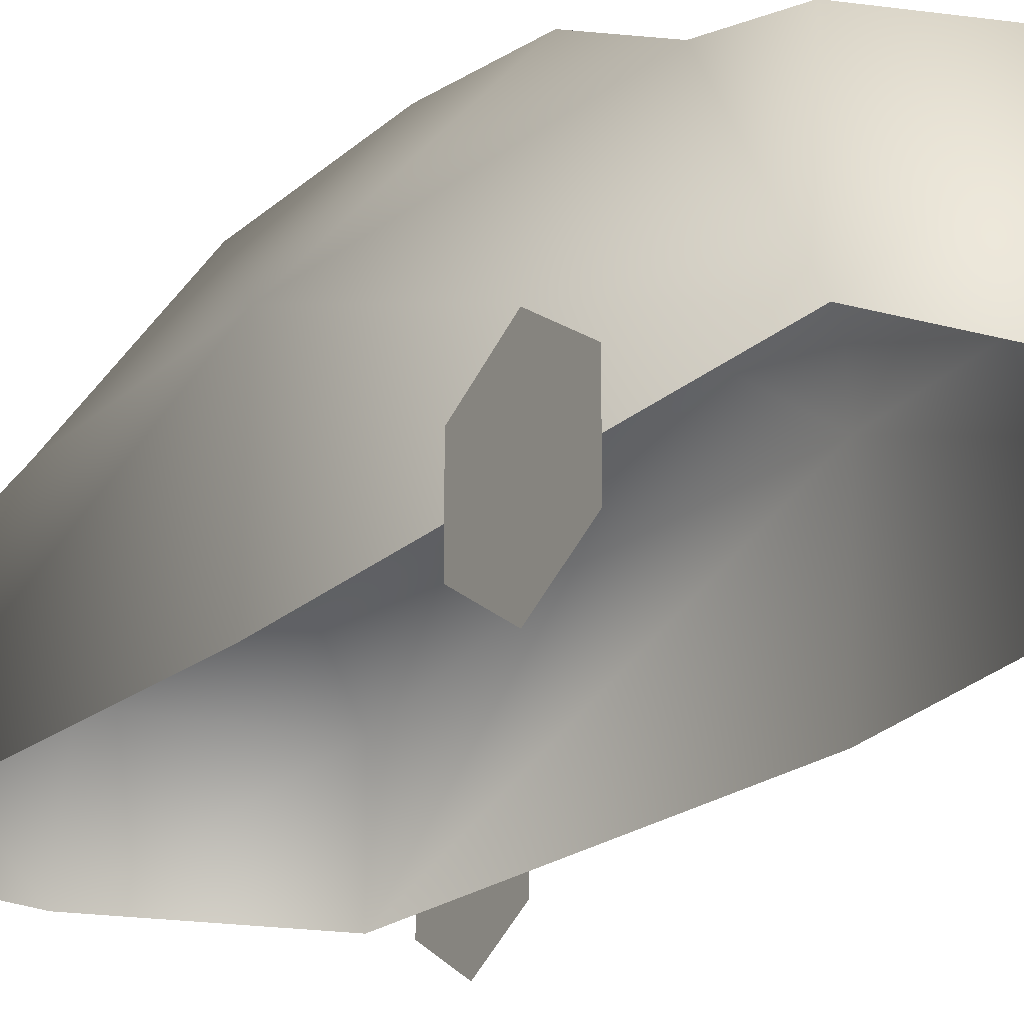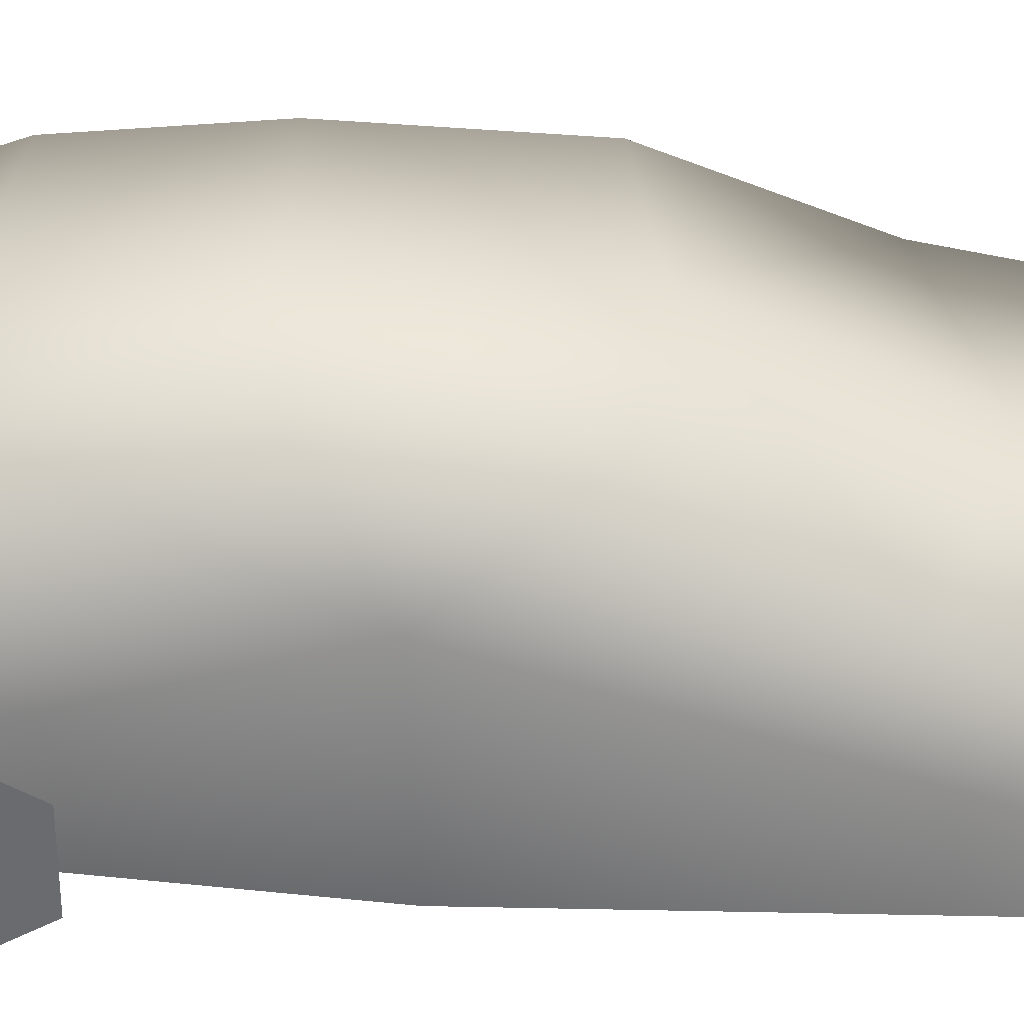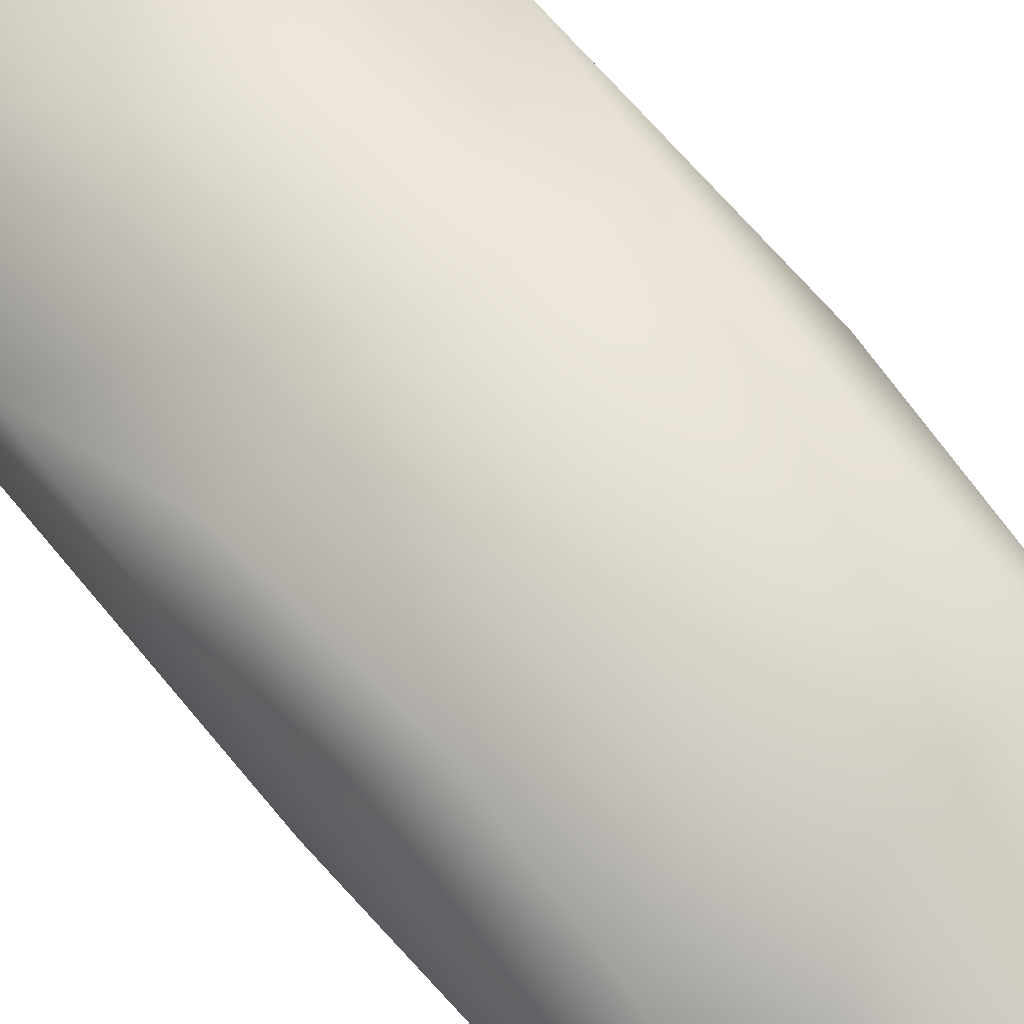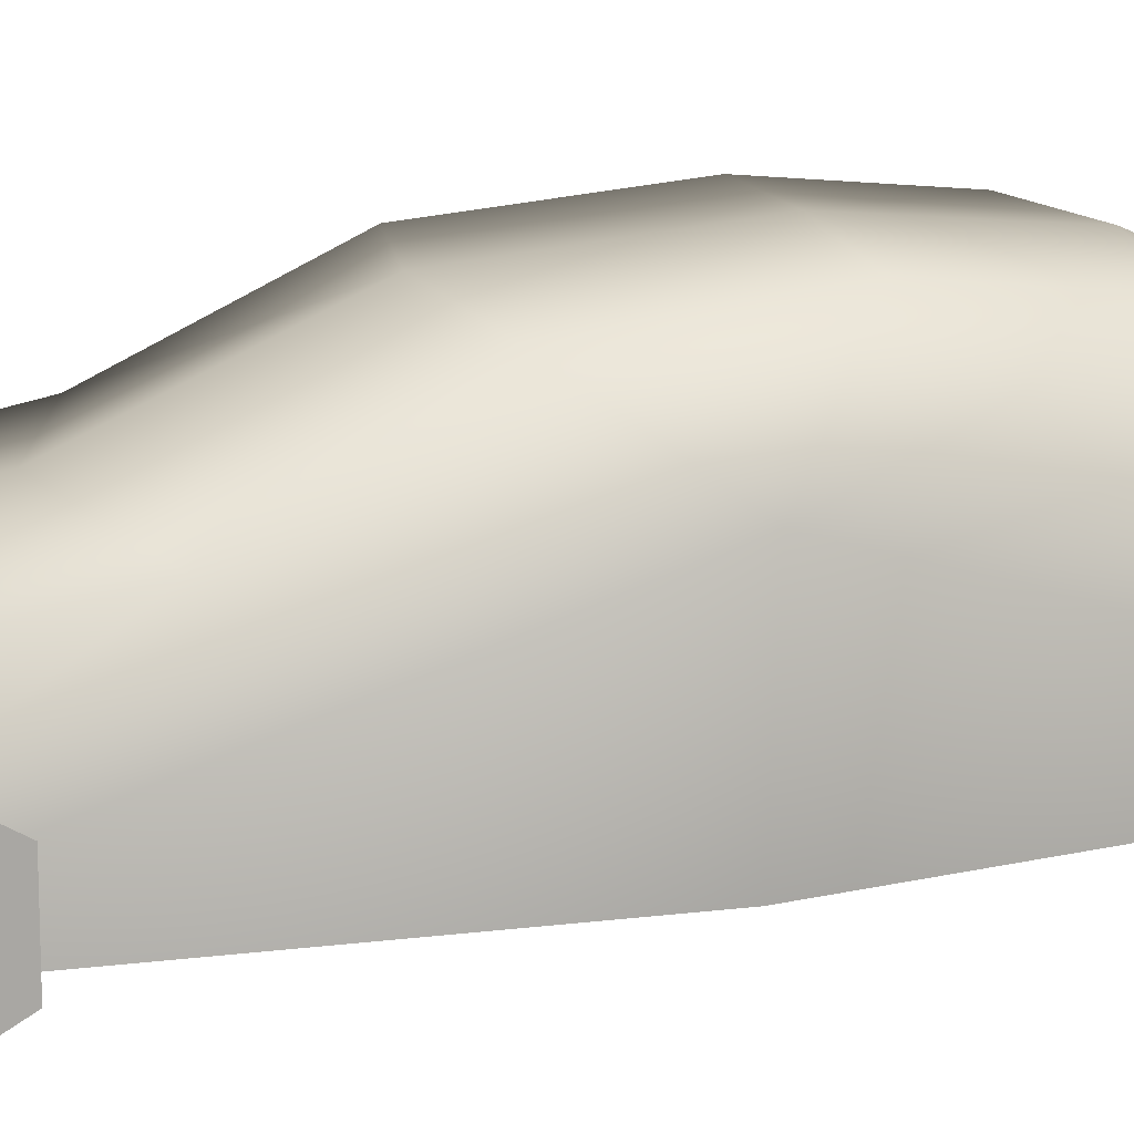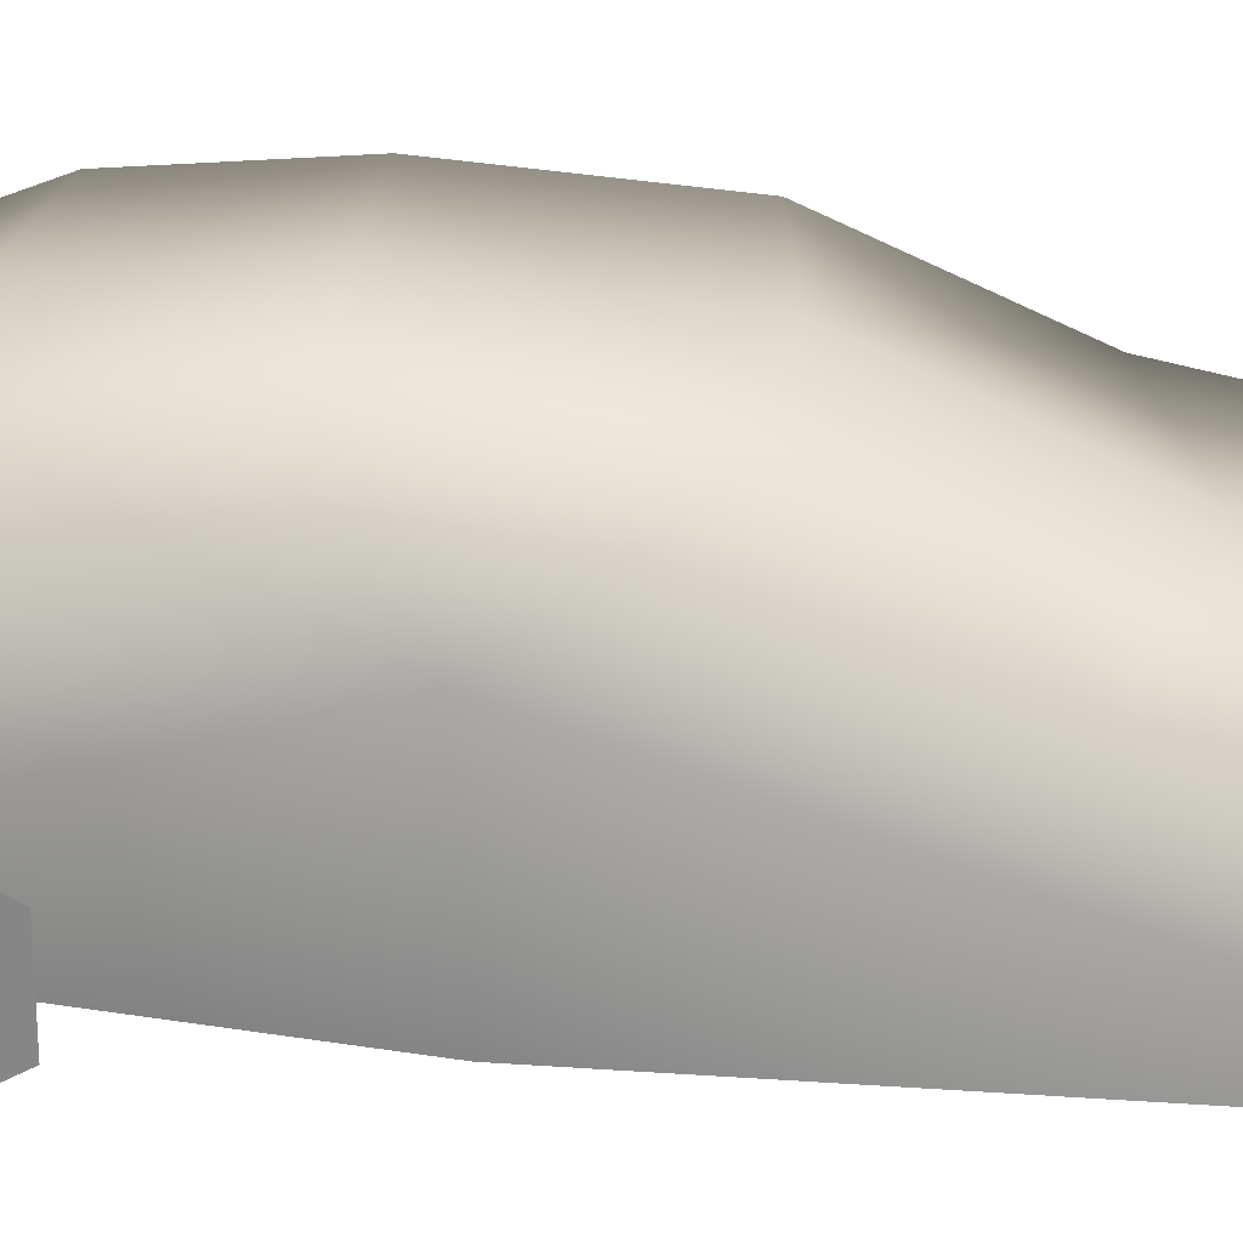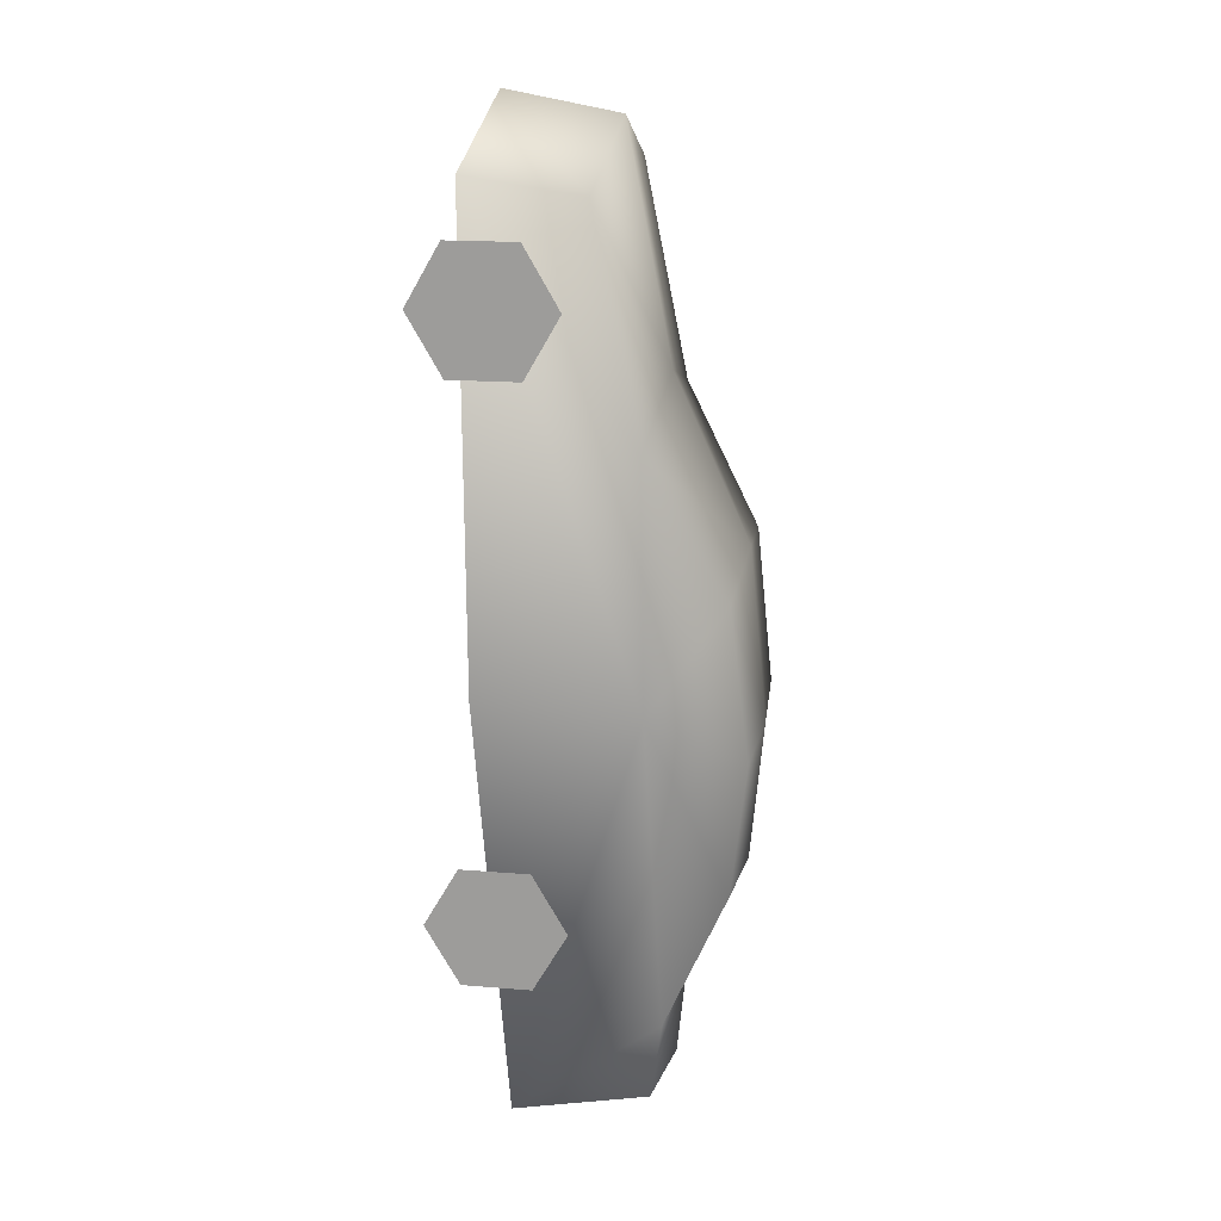
<metadata>
{"format":"obj","ext":"obj","renderer":"f3d","projection":"perspective","resolution":1024,"background":"white","views":[{"elev":-18.2,"azim":147.9,"up":"+Y"},{"elev":36.6,"azim":-89.0,"up":"+Y"},{"elev":73.5,"azim":140.3,"up":"+Y"},{"elev":15.0,"azim":75.5,"up":"+Y"},{"elev":27.1,"azim":-84.3,"up":"+Y"},{"elev":18.0,"azim":99.1,"up":"+Z"}]}
</metadata>
<code>
o mb_w212_lod_0
v 0.6476 1.385 0.2743
v 0 1.497 -0.5008
v 0 1.41 0.3665
v 0.5866 1.471 -0.4987
v 0.802 1.006 0.9708
v 0 1.038 1.185
v 0.7938 0.7875 2.056
v 0 0.8162 2.322
v 0 0.2542 2.426
v 0.8465 0.2381 2.142
v 0.6149 1.4 -1.139
v 0 1.43 -1.213
v 0.7164 1.106 -1.775
v 0 1.128 -1.884
v 0.6847 1.048 -2.168
v 0 1.087 -2.294
v 0 0.3422 -2.395
v 0.74 0.3902 -2.262
v 0.8342 1.028 -0.213
v 0.8334 0.2464 -0.1767
v -0.6476 1.385 0.2743
v -0.5866 1.471 -0.4987
v -0.802 1.006 0.9708
v -0.7938 0.7875 2.056
v -0.8465 0.2381 2.142
v -0.6149 1.4 -1.139
v -0.7164 1.106 -1.775
v -0.6847 1.048 -2.168
v -0.74 0.3902 -2.262
v -0.8342 1.028 -0.213
v -0.8334 0.2464 -0.1767
v 0.803 0.51 -1.003
v 0.803 0.51 -1.592
v 0.803 0.68 -1.298
v 0.803 0 -1.298
v 0.803 0.17 -1.592
v 0.803 0.17 -1.003
v 0.8507 0.51 1.874
v 0.8507 0.51 1.285
v 0.8507 0.68 1.579
v 0.8507 -1e-06 1.579
v 0.8507 0.17 1.285
v 0.8507 0.17 1.874
v -0.803 0 -1.298
v -0.803 0.51 -1.592
v -0.803 0.17 -1.592
v -0.803 0.51 -1.003
v -0.803 0.68 -1.298
v -0.803 0.17 -1.003
v -0.8507 -1e-06 1.579
v -0.8507 0.51 1.285
v -0.8507 0.17 1.285
v -0.8507 0.51 1.874
v -0.8507 0.68 1.579
v -0.8507 0.17 1.874
f 1 2 3
f 2 1 4
f 3 5 1
f 5 3 6
f 7 6 8
f 6 7 5
f 9 7 8
f 7 9 10
f 2 11 12
f 11 2 4
f 13 12 11
f 12 13 14
f 14 15 16
f 15 14 13
f 17 16 18
f 10 5 7
f 4 19 11
f 11 19 13
f 19 4 1
f 19 1 5
f 13 18 15
f 20 18 19
f 19 5 10
f 19 10 20
f 19 18 13
f 18 16 15
f 21 2 22
f 2 21 3
f 3 23 6
f 23 3 21
f 24 6 23
f 6 24 8
f 9 24 25
f 24 9 8
f 2 26 22
f 26 2 12
f 27 12 14
f 12 27 26
f 14 28 27
f 28 14 16
f 17 29 16
f 25 24 23
f 22 26 30
f 26 27 30
f 30 21 22
f 30 23 21
f 27 28 29
f 31 30 29
f 30 25 23
f 30 31 25
f 30 27 29
f 29 28 16
f 32 33 34
f 33 35 36
f 32 35 33
f 37 35 32
f 38 39 40
f 39 41 42
f 38 41 39
f 43 41 38
f 44 45 46
f 45 47 48
f 44 47 45
f 49 47 44
f 50 51 52
f 51 53 54
f 50 53 51
f 55 53 50

</code>
